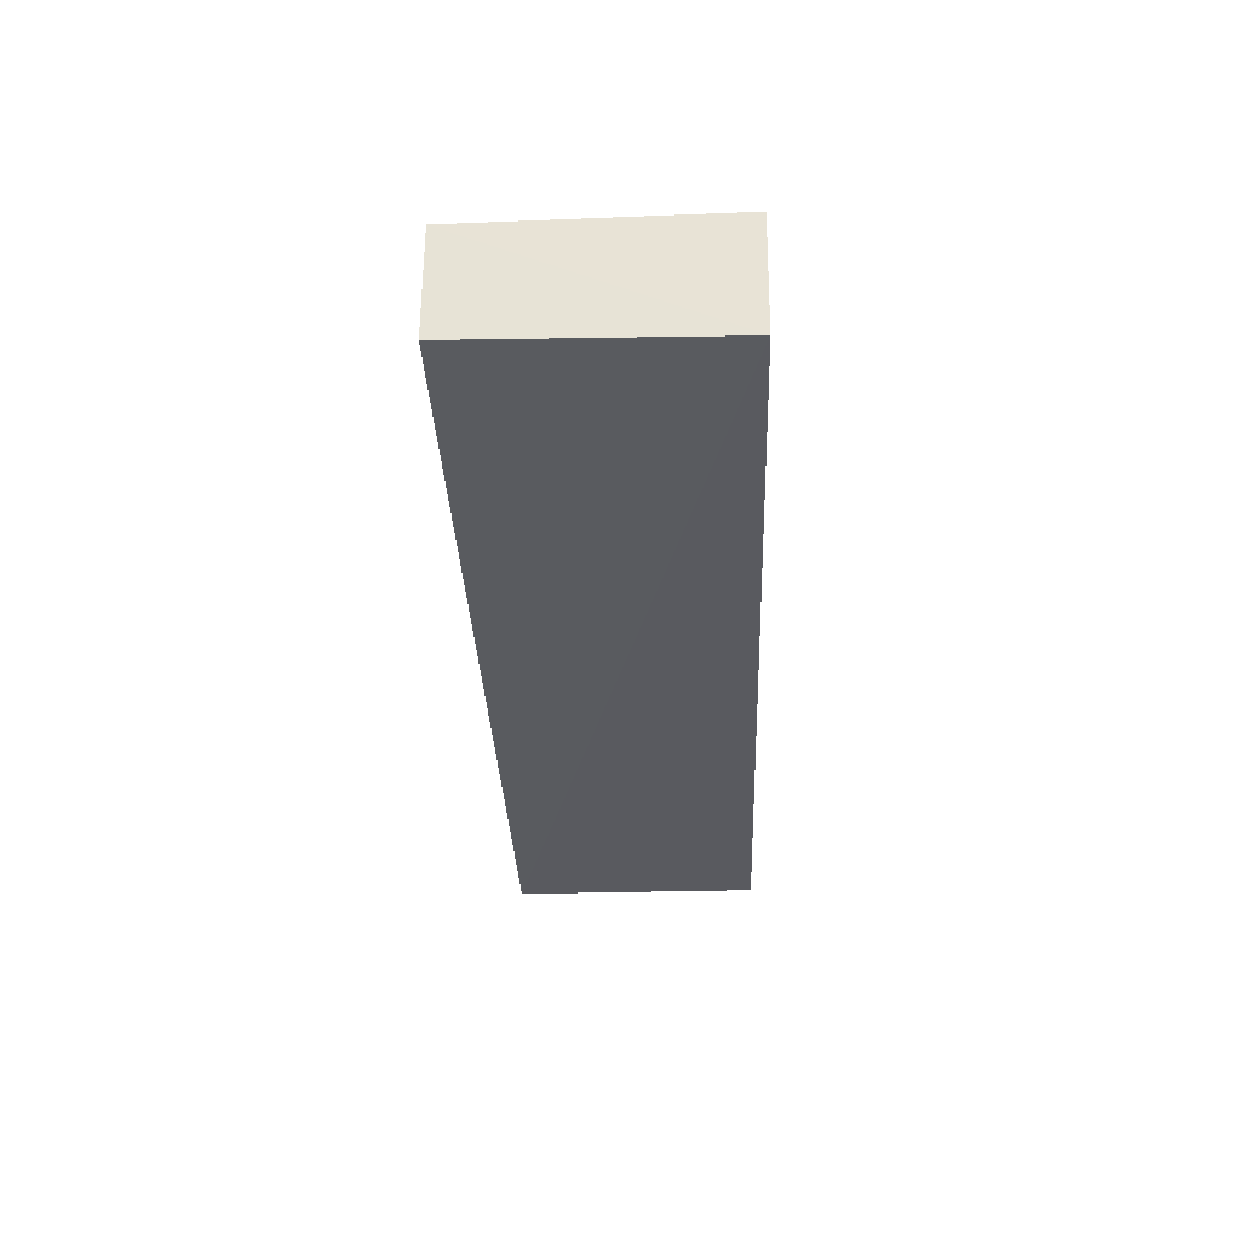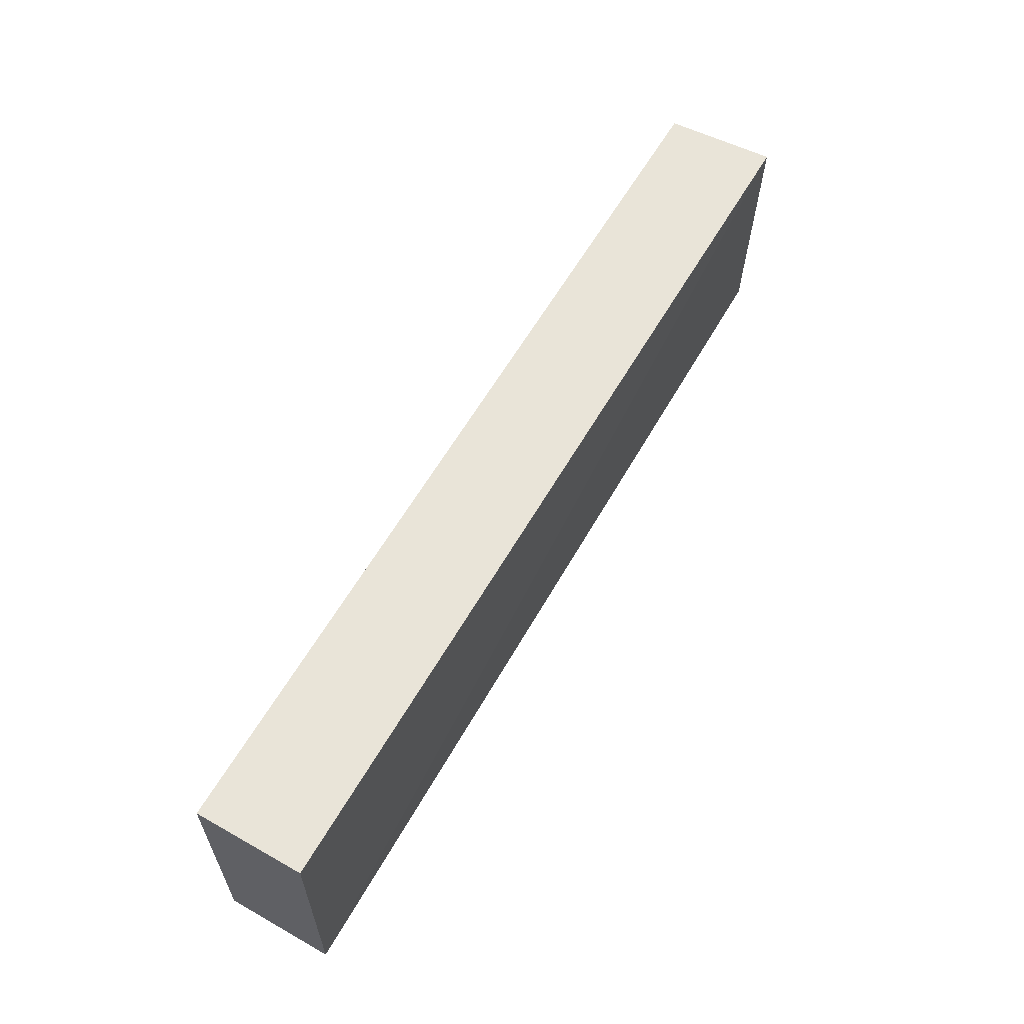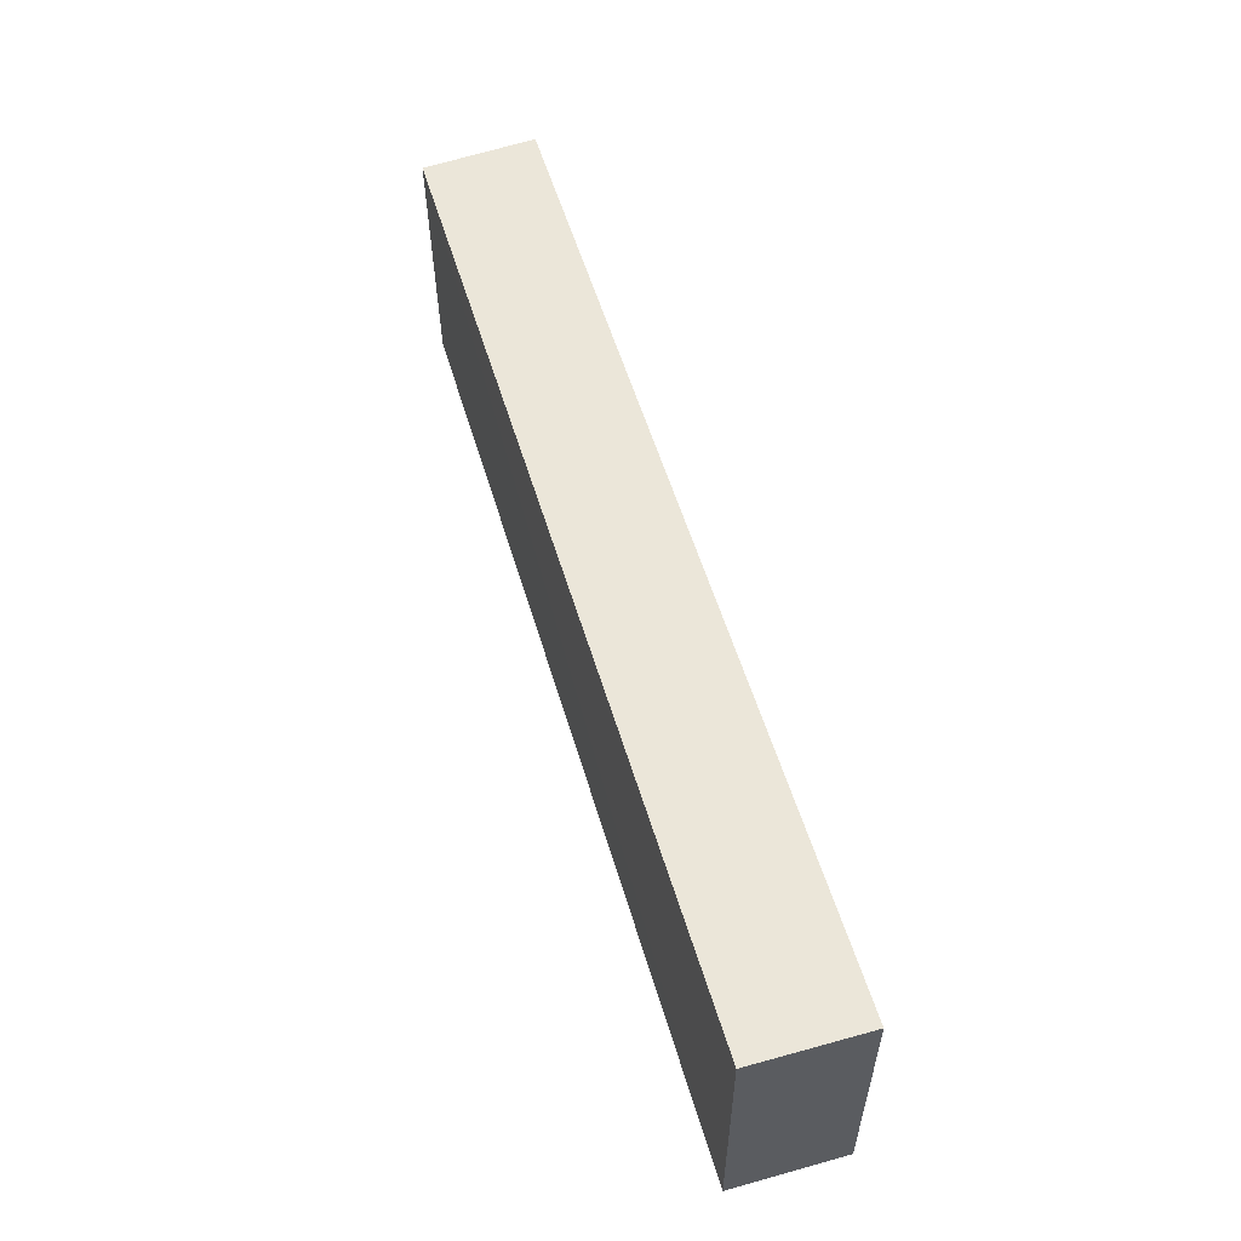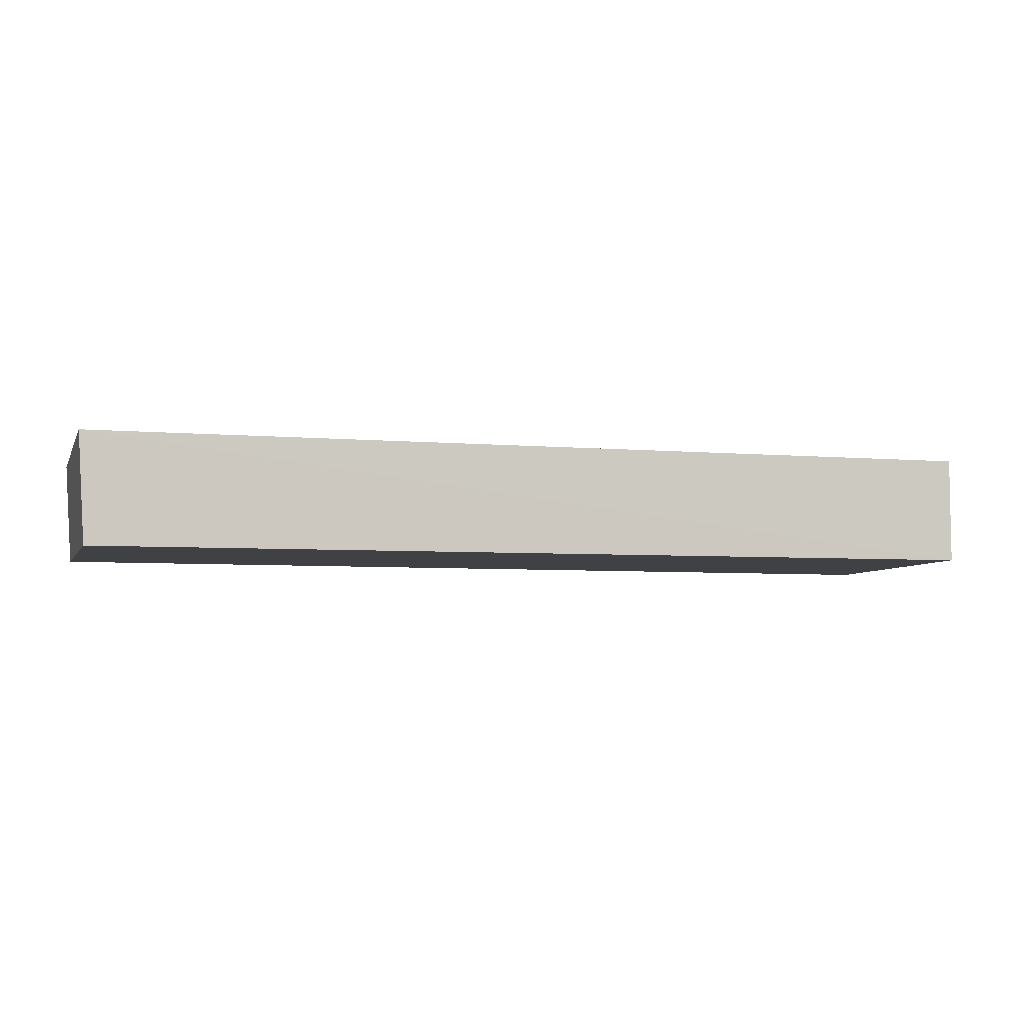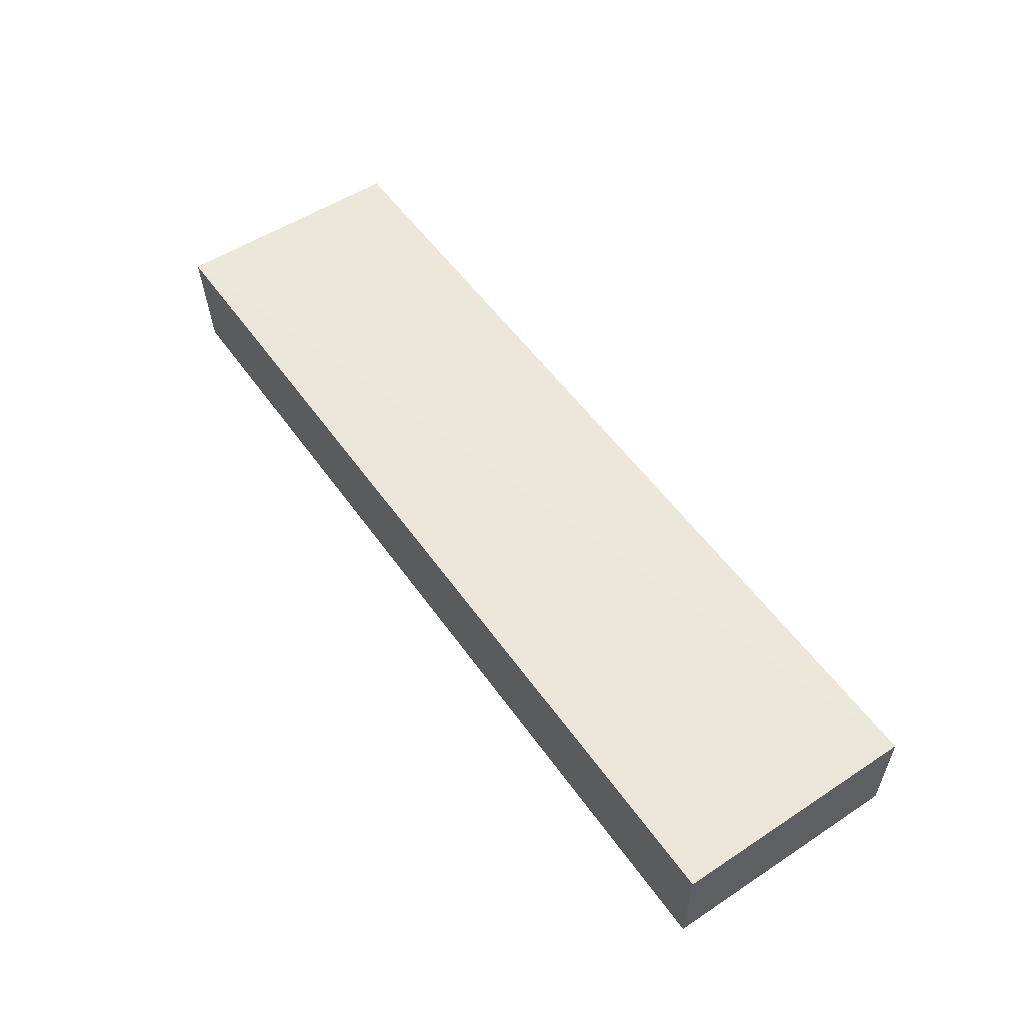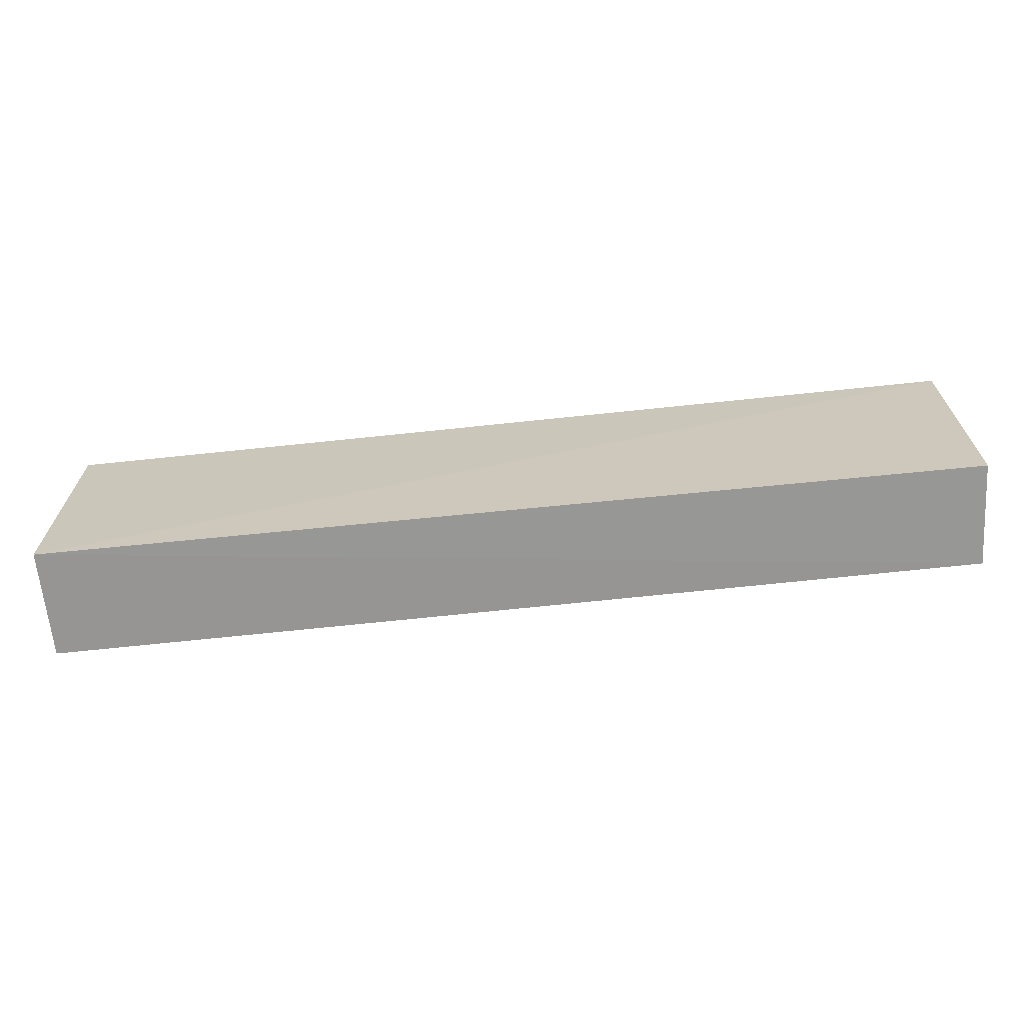
<metadata>
{"format":"obj","ext":"obj","renderer":"f3d","projection":"perspective","resolution":1024,"background":"white","views":[{"elev":-32.3,"azim":92.2,"up":"+Z"},{"elev":60.0,"azim":-59.9,"up":"+Y"},{"elev":55.7,"azim":-106.2,"up":"+Y"},{"elev":-6.0,"azim":163.2,"up":"+Z"},{"elev":55.3,"azim":-124.7,"up":"+Z"},{"elev":-67.6,"azim":6.4,"up":"+Y"}]}
</metadata>
<code>
v 0.03847 0.0199 0.01843
v 0.03854 0.002028 0.01807
v 0.03797 0.01983 0.01043
v -0.02915 0.01981 0.01092
v -0.02915 0.001959 0.01885
v -0.02915 0.001959 0.01092
v -0.02915 0.01981 0.01885
v 0.03806 0.001963 0.01062
f 1 2 3
f 1 3 4
f 5 2 1
f 6 4 3
f 6 5 4
f 7 5 1
f 7 1 4
f 7 4 5
f 8 6 3
f 8 3 2
f 8 2 5
f 8 5 6

</code>
